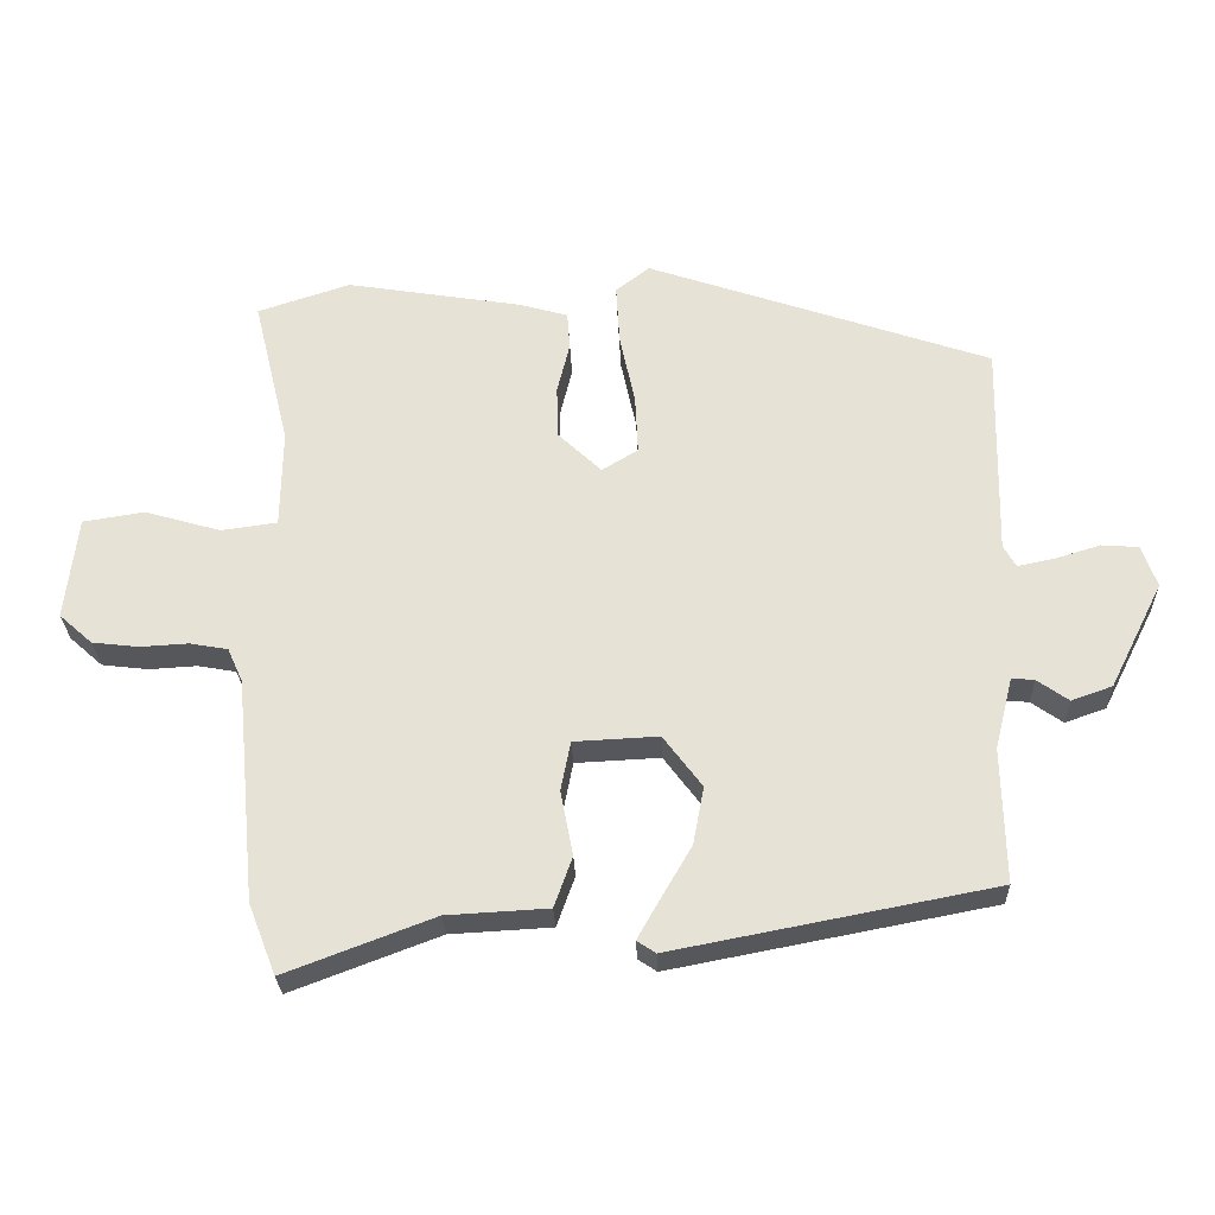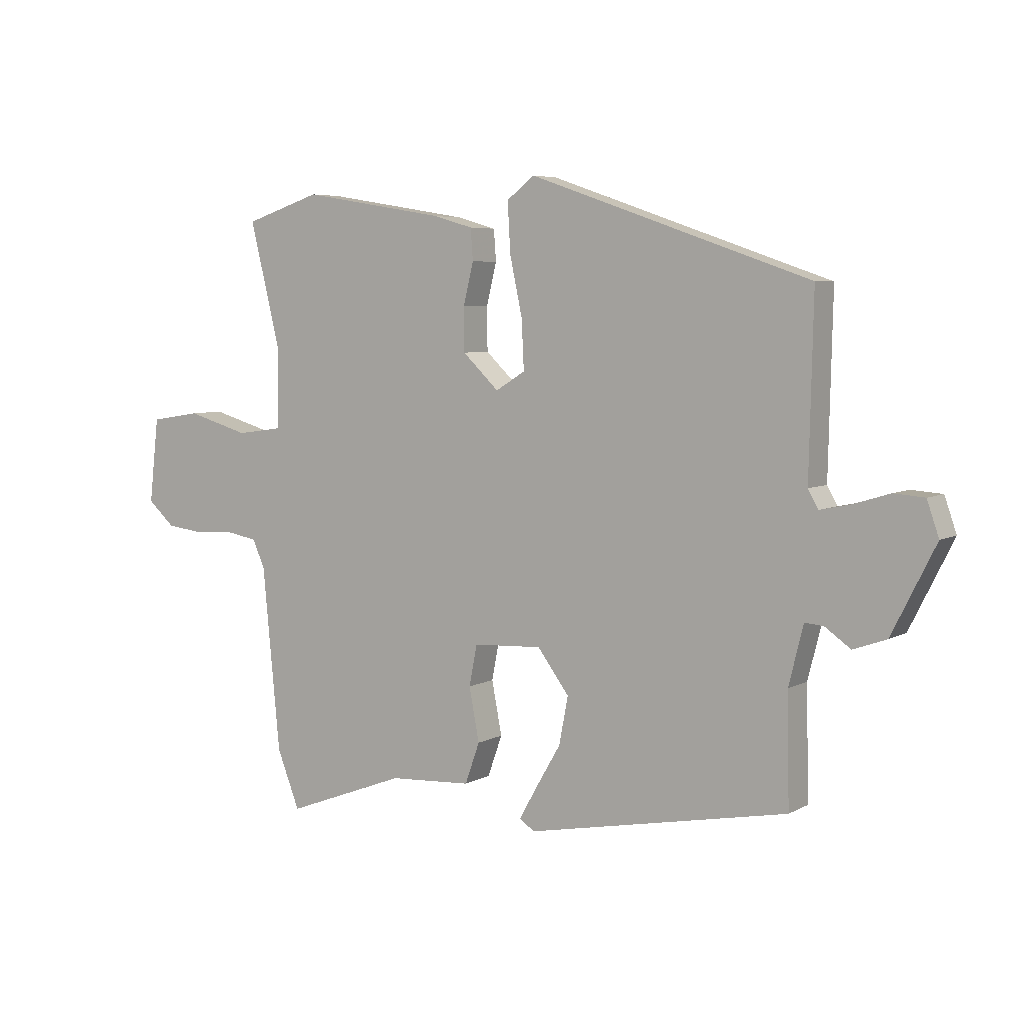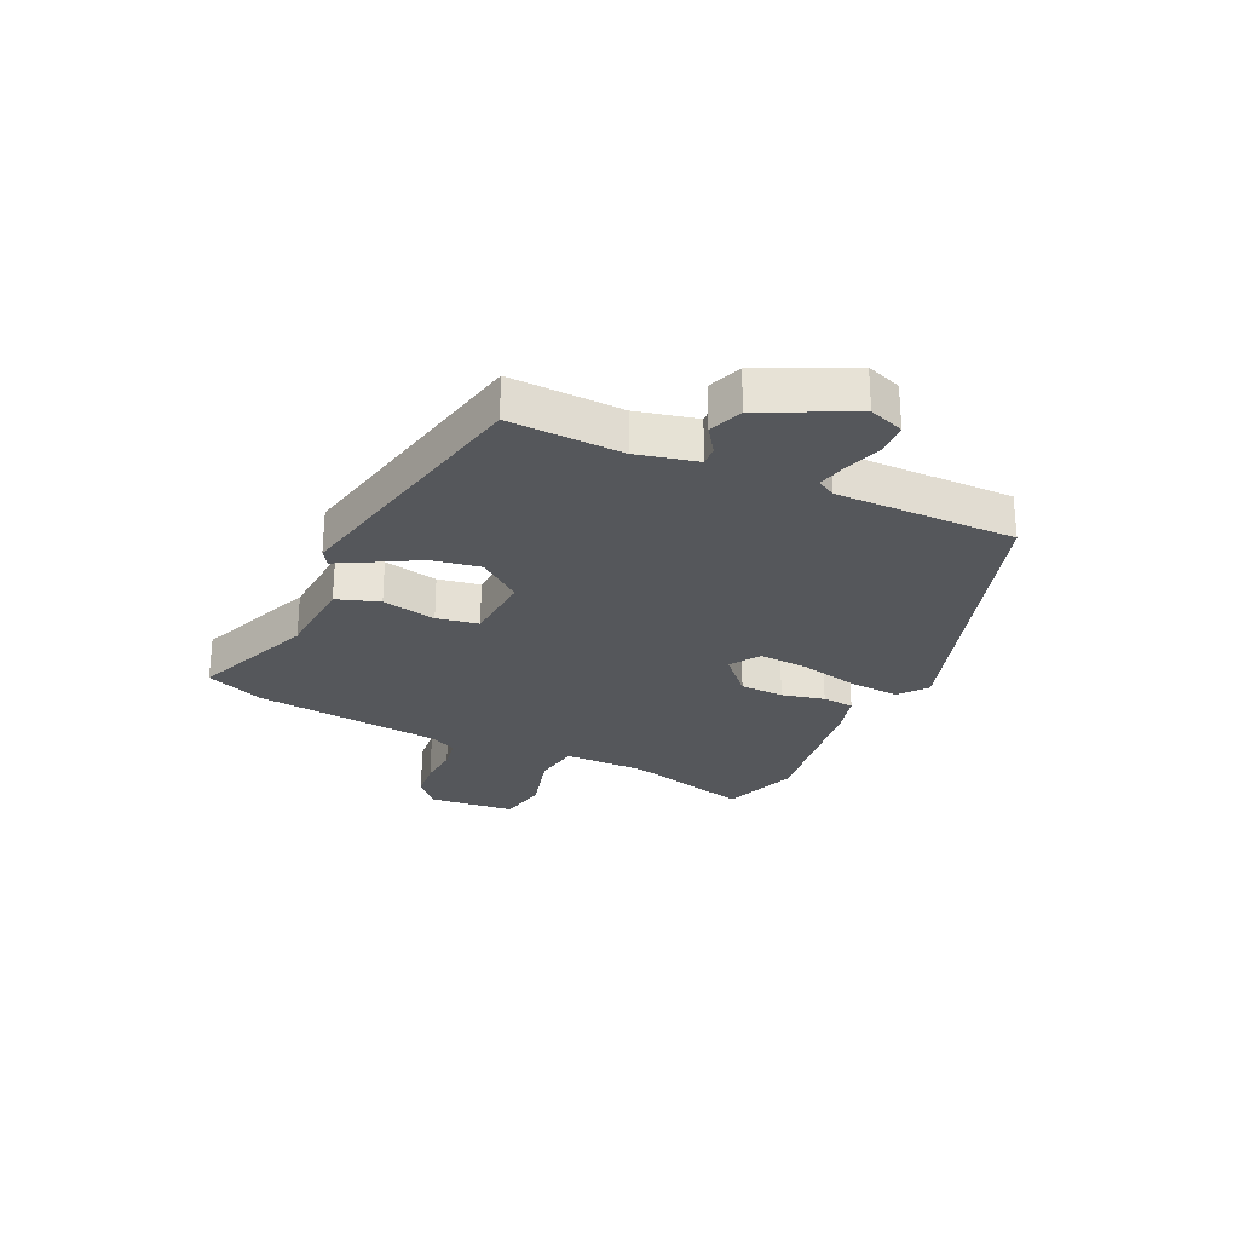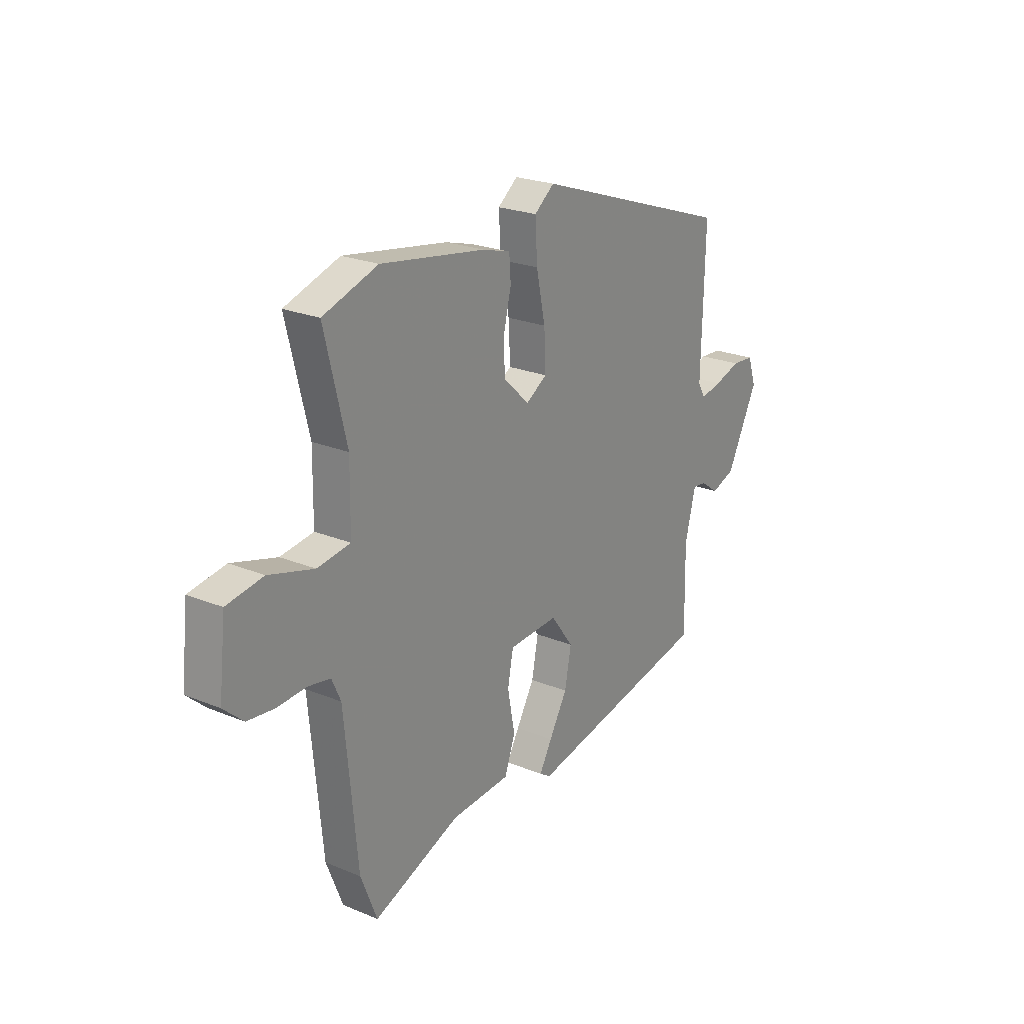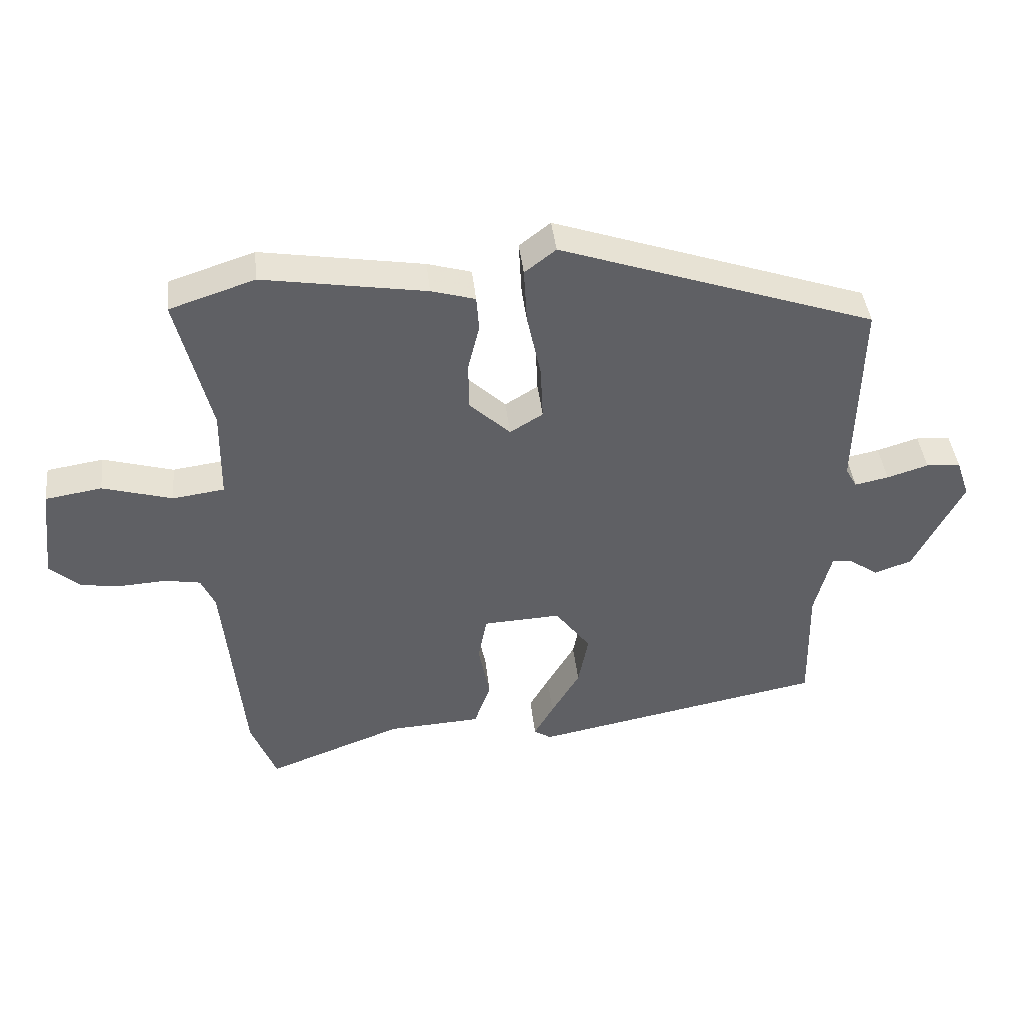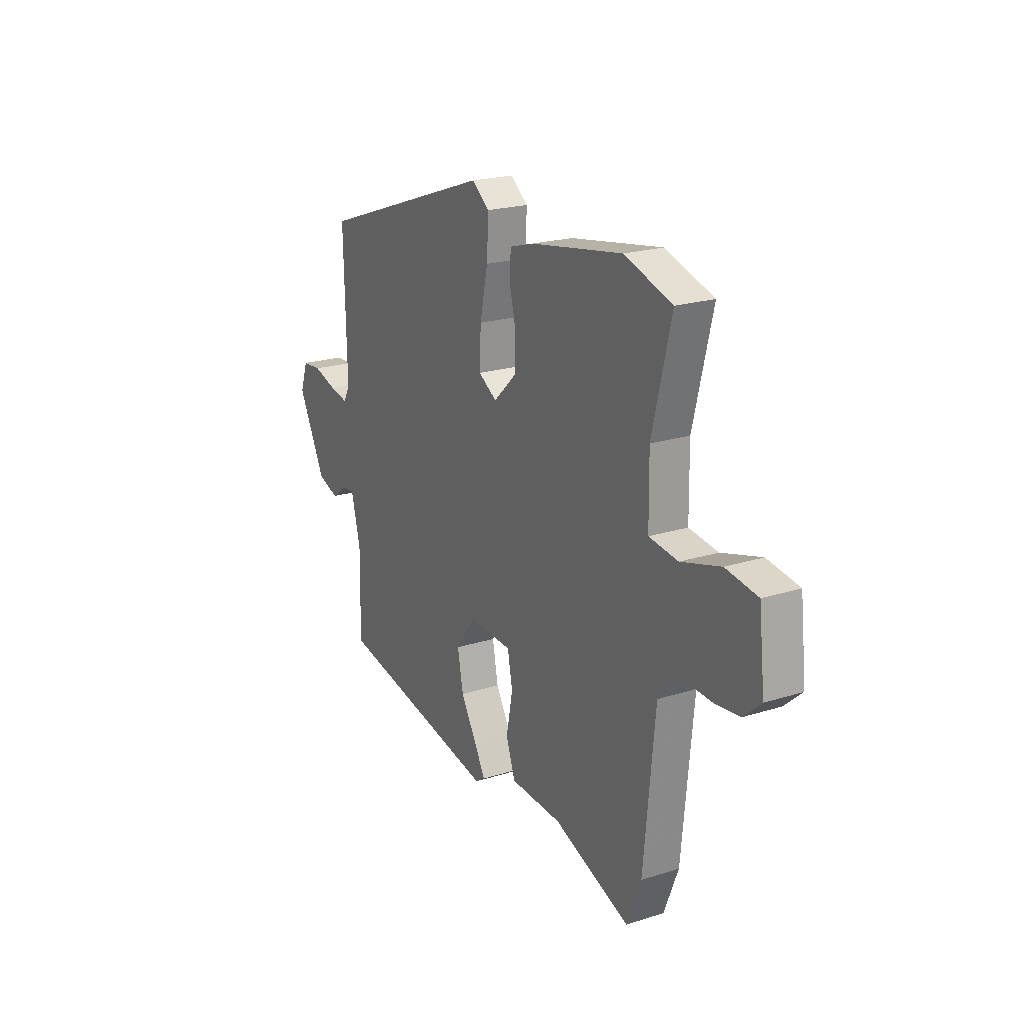
<metadata>
{"format":"obj","ext":"obj","renderer":"f3d","projection":"perspective","resolution":1024,"background":"white","views":[{"elev":-27.7,"azim":-178.0,"up":"+Z"},{"elev":5.6,"azim":-147.5,"up":"+Z"},{"elev":-26.8,"azim":-116.0,"up":"+Y"},{"elev":23.5,"azim":124.7,"up":"+Z"},{"elev":42.1,"azim":173.7,"up":"+Z"},{"elev":21.2,"azim":60.5,"up":"+Z"}]}
</metadata>
<code>
v -0.48 0.07 -0.444
v -0.476 0.07 -0.249
v -0.502 0.07 -0.145
v -0.535 0.07 -0.148
v -0.58 0.07 -0.18
v -0.639 0.07 -0.159
v -0.716 0.07 -0.006
v -0.695 0.07 0.055
v -0.641 0.07 0.059
v -0.576 0.07 0.039
v -0.523 0.07 0.028
v -0.505 0.07 0.06
v -0.512 0.07 0.371
v -0.016 0.07 0.542
v 0.033 0.07 0.504
v 0.028 0.07 0.416
v 0.006 0.07 0.313
v 0.002 0.07 0.227
v 0.054 0.07 0.195
v 0.118 0.07 0.256
v 0.119 0.07 0.332
v 0.101 0.07 0.406
v 0.105 0.07 0.461
v 0.174 0.07 0.481
v 0.43 0.07 0.523
v 0.564 0.07 0.479
v 0.511 0.07 0.261
v 0.513 0.07 0.118
v 0.594 0.07 0.107
v 0.704 0.07 0.139
v 0.793 0.07 0.125
v 0.81 0.07 -0.025
v 0.762 0.07 -0.068
v 0.695 0.07 -0.076
v 0.625 0.07 -0.072
v 0.57 0.07 -0.082
v 0.548 0.07 -0.131
v 0.517 0.07 -0.456
v 0.477 0.07 -0.558
v 0.263 0.07 -0.477
v 0.117 0.07 -0.469
v 0.091 0.07 -0.396
v 0.109 0.07 -0.302
v 0.095 0.07 -0.23
v -0.027 0.07 -0.224
v -0.083 0.07 -0.299
v -0.067 0.07 -0.383
v -0.022 0.07 -0.46
v 0.009 0.07 -0.515
v -0.018 0.07 -0.533
v -0.48 0 -0.444
v -0.476 0 -0.249
v -0.502 0 -0.145
v -0.535 0 -0.148
v -0.58 0 -0.18
v -0.639 0 -0.159
v -0.716 0 -0.006
v -0.695 0 0.055
v -0.641 0 0.059
v -0.576 0 0.039
v -0.523 0 0.028
v -0.505 0 0.06
v -0.512 0 0.371
v -0.016 0 0.542
v 0.033 0 0.504
v 0.028 0 0.416
v 0.006 0 0.313
v 0.002 0 0.227
v 0.054 0 0.195
v 0.118 0 0.256
v 0.119 0 0.332
v 0.101 0 0.406
v 0.105 0 0.461
v 0.174 0 0.481
v 0.43 0 0.523
v 0.564 0 0.479
v 0.511 0 0.261
v 0.513 0 0.118
v 0.594 0 0.107
v 0.704 0 0.139
v 0.793 0 0.125
v 0.81 0 -0.025
v 0.762 0 -0.068
v 0.695 0 -0.076
v 0.625 0 -0.072
v 0.57 0 -0.082
v 0.548 0 -0.131
v 0.517 0 -0.456
v 0.477 0 -0.558
v 0.263 0 -0.477
v 0.117 0 -0.469
v 0.091 0 -0.396
v 0.109 0 -0.302
v 0.095 0 -0.23
v -0.027 0 -0.224
v -0.083 0 -0.299
v -0.067 0 -0.383
v -0.022 0 -0.46
v 0.009 0 -0.515
v -0.018 0 -0.533
f 50 1 2
f 49 50 2
f 48 49 2
f 47 48 2
f 46 47 2 3
f 45 46 3
f 44 45 3
f 40 41 42 43
f 40 43 44
f 39 40 44
f 38 39 44
f 37 38 44
f 36 37 44 3
f 33 34 35
f 32 33 35
f 31 32 35
f 30 31 35
f 29 30 35
f 35 36 3
f 29 35 3
f 28 29 3
f 25 26 27
f 24 25 27
f 23 24 27
f 22 23 27
f 21 22 27
f 20 21 27 28
f 19 20 28
f 15 16 17
f 14 15 17
f 13 14 17
f 12 13 17
f 11 12 17 18
f 8 9 10
f 7 8 10
f 6 7 10
f 5 6 10
f 4 5 10
f 4 10 11
f 3 4 11
f 28 3 11
f 19 28 11
f 11 18 19
f 52 51 100
f 52 100 99
f 52 99 98
f 52 98 97
f 53 52 97 96
f 53 96 95
f 53 95 94
f 93 92 91 90
f 94 93 90
f 94 90 89
f 94 89 88
f 94 88 87
f 53 94 87 86
f 85 84 83
f 85 83 82
f 85 82 81
f 85 81 80
f 85 80 79
f 53 86 85
f 53 85 79
f 53 79 78
f 77 76 75
f 77 75 74
f 77 74 73
f 77 73 72
f 77 72 71
f 78 77 71 70
f 78 70 69
f 67 66 65
f 67 65 64
f 67 64 63
f 67 63 62
f 68 67 62 61
f 60 59 58
f 60 58 57
f 60 57 56
f 60 56 55
f 60 55 54
f 61 60 54
f 61 54 53
f 61 53 78
f 61 78 69
f 69 68 61
f 1 51 52 2
f 2 52 53 3
f 3 53 54 4
f 4 54 55 5
f 5 55 56 6
f 6 56 57 7
f 7 57 58 8
f 8 58 59 9
f 9 59 60 10
f 10 60 61 11
f 11 61 62 12
f 12 62 63 13
f 13 63 64 14
f 14 64 65 15
f 15 65 66 16
f 16 66 67 17
f 17 67 68 18
f 18 68 69 19
f 19 69 70 20
f 20 70 71 21
f 21 71 72 22
f 22 72 73 23
f 23 73 74 24
f 24 74 75 25
f 25 75 76 26
f 26 76 77 27
f 27 77 78 28
f 28 78 79 29
f 29 79 80 30
f 30 80 81 31
f 31 81 82 32
f 32 82 83 33
f 33 83 84 34
f 34 84 85 35
f 35 85 86 36
f 36 86 87 37
f 37 87 88 38
f 38 88 89 39
f 39 89 90 40
f 40 90 91 41
f 41 91 92 42
f 42 92 93 43
f 43 93 94 44
f 44 94 95 45
f 45 95 96 46
f 46 96 97 47
f 47 97 98 48
f 48 98 99 49
f 49 99 100 50
f 50 100 51 1

</code>
